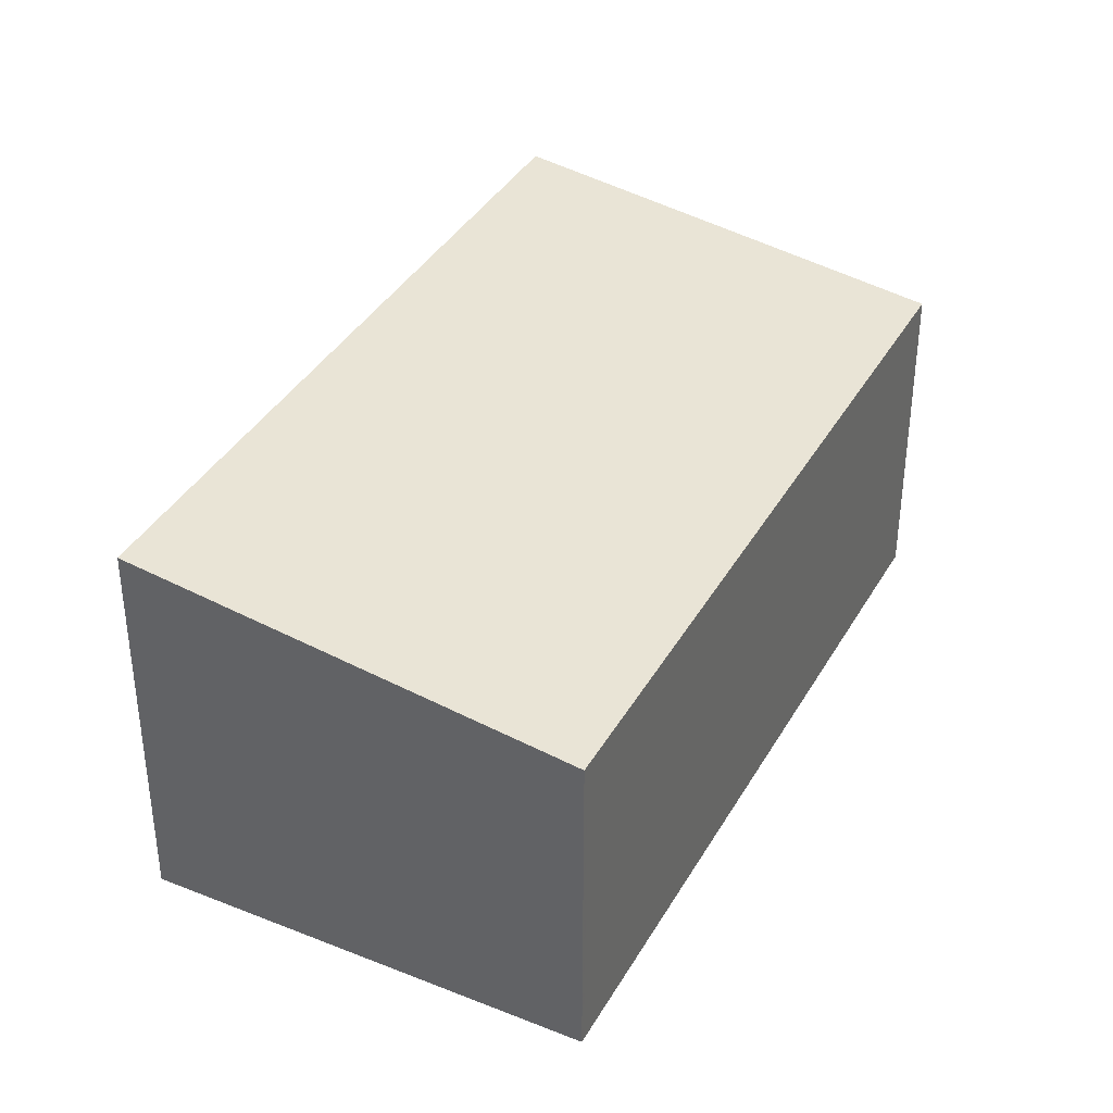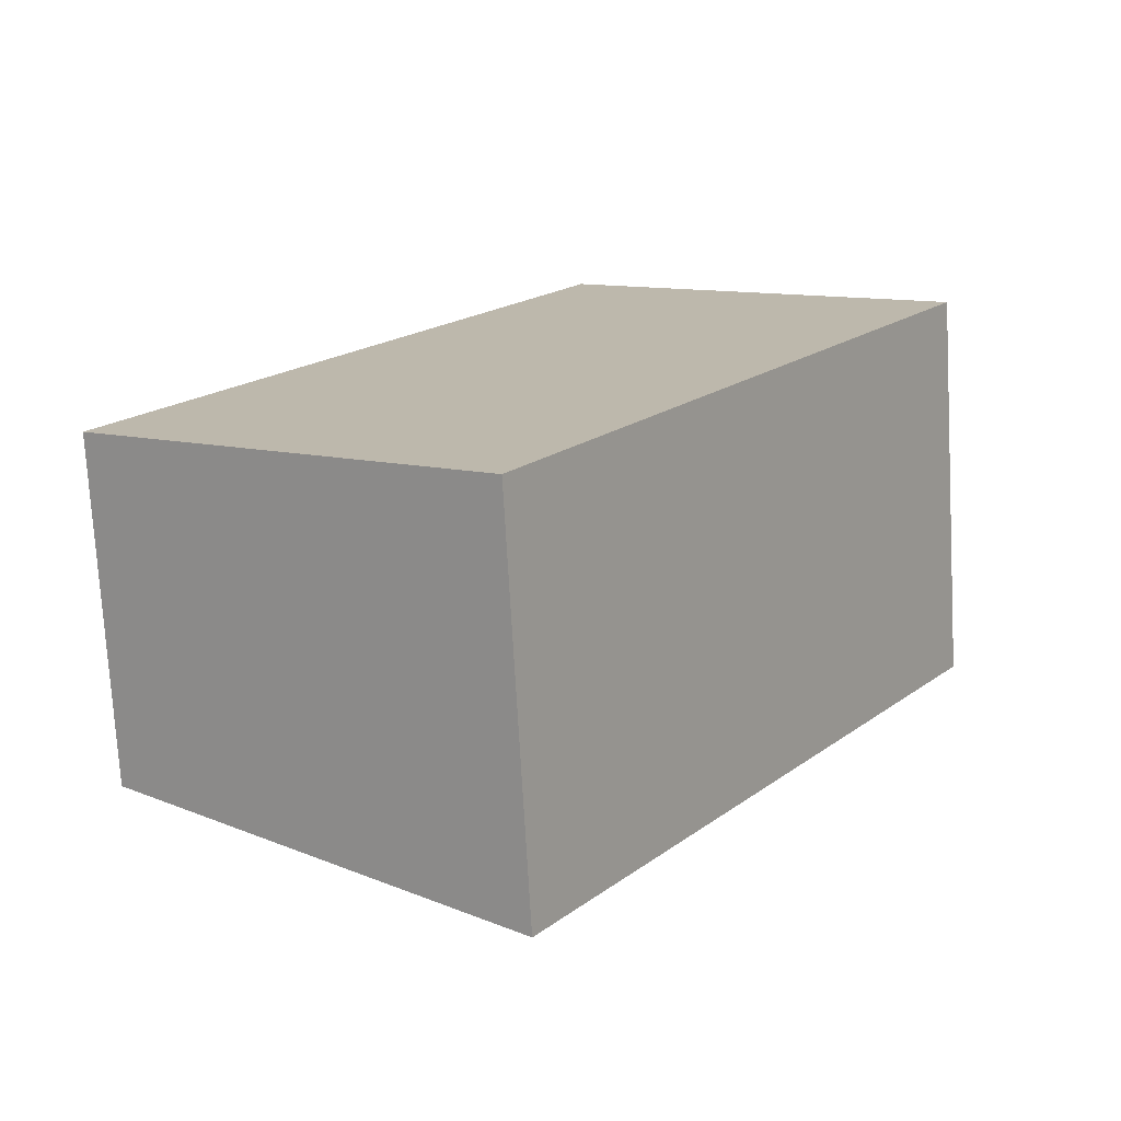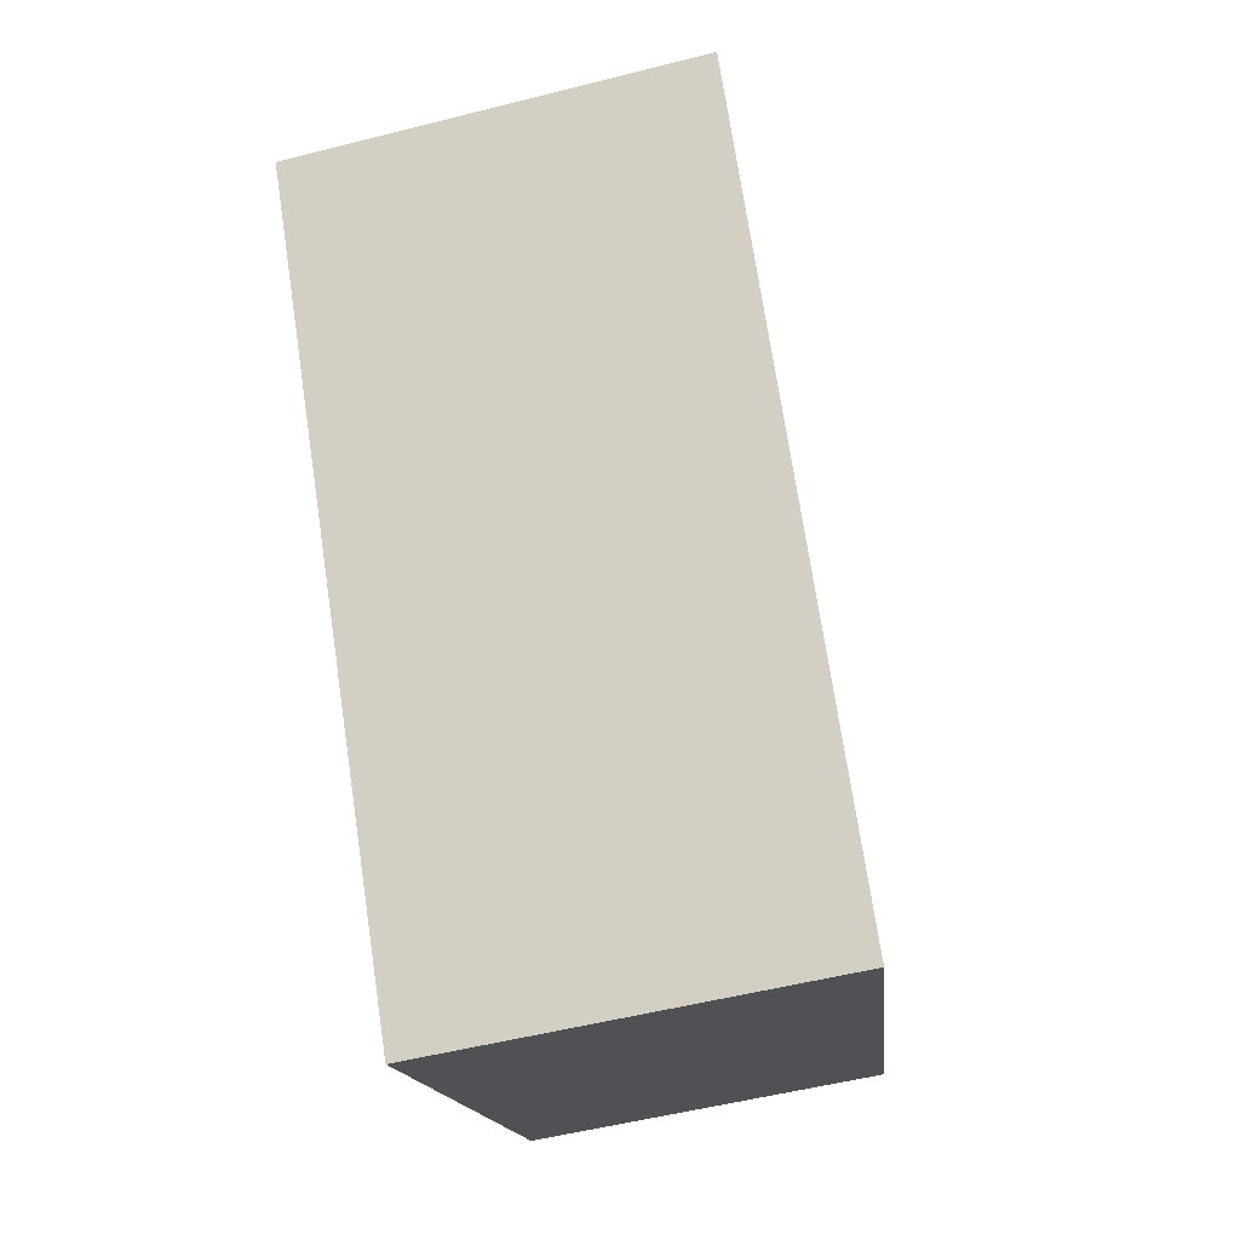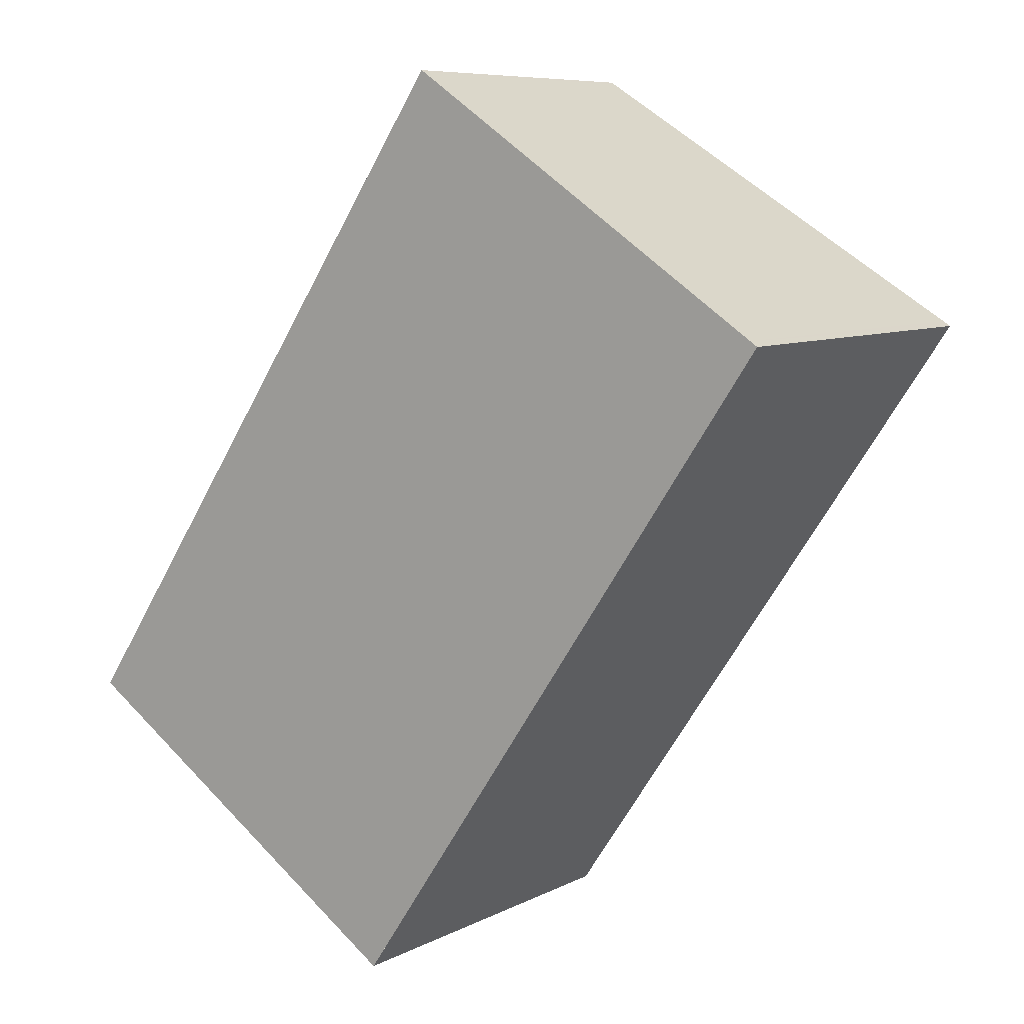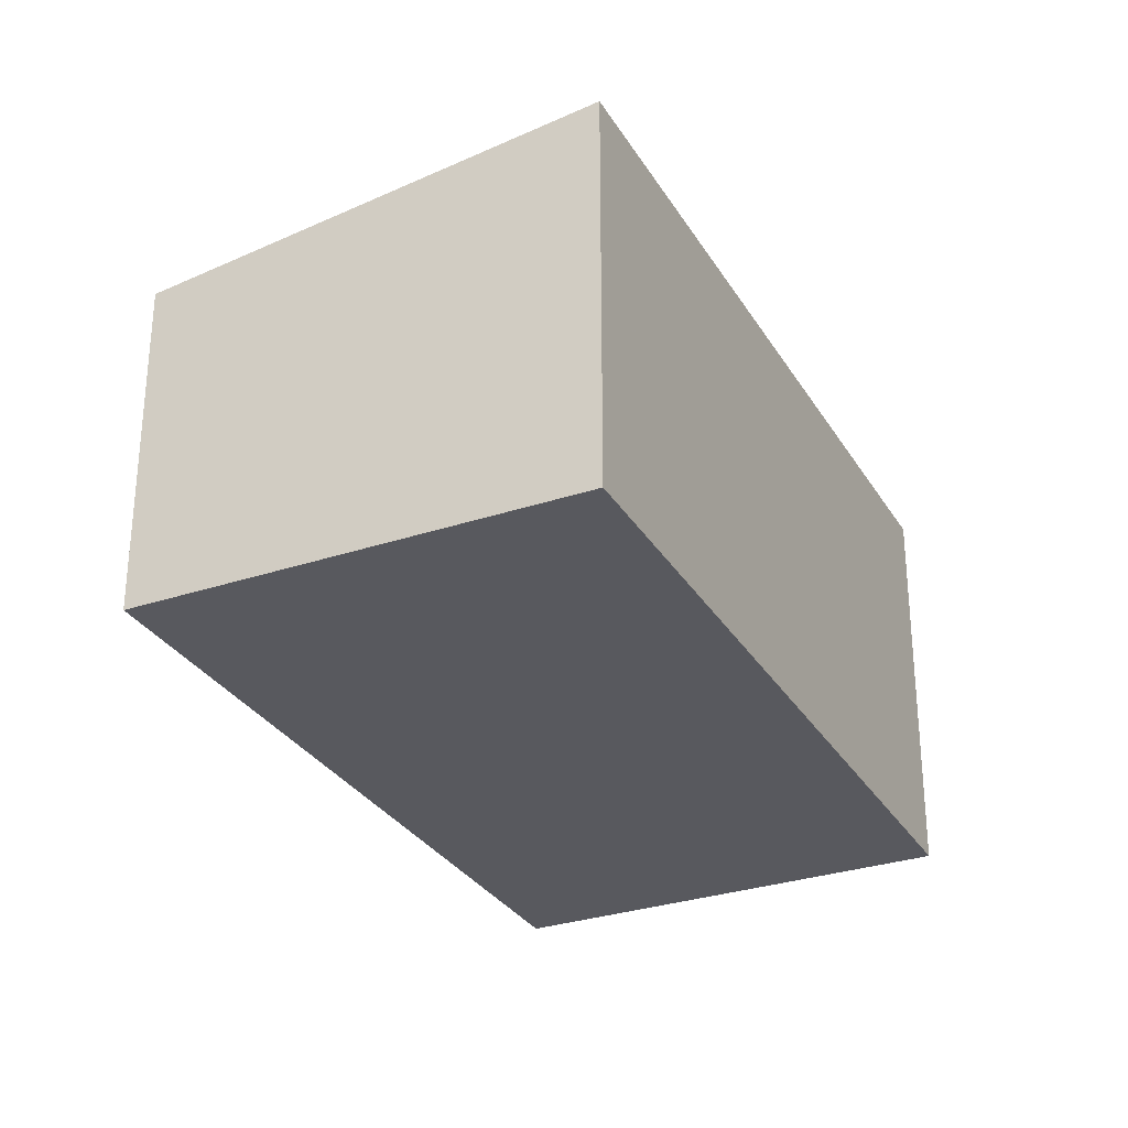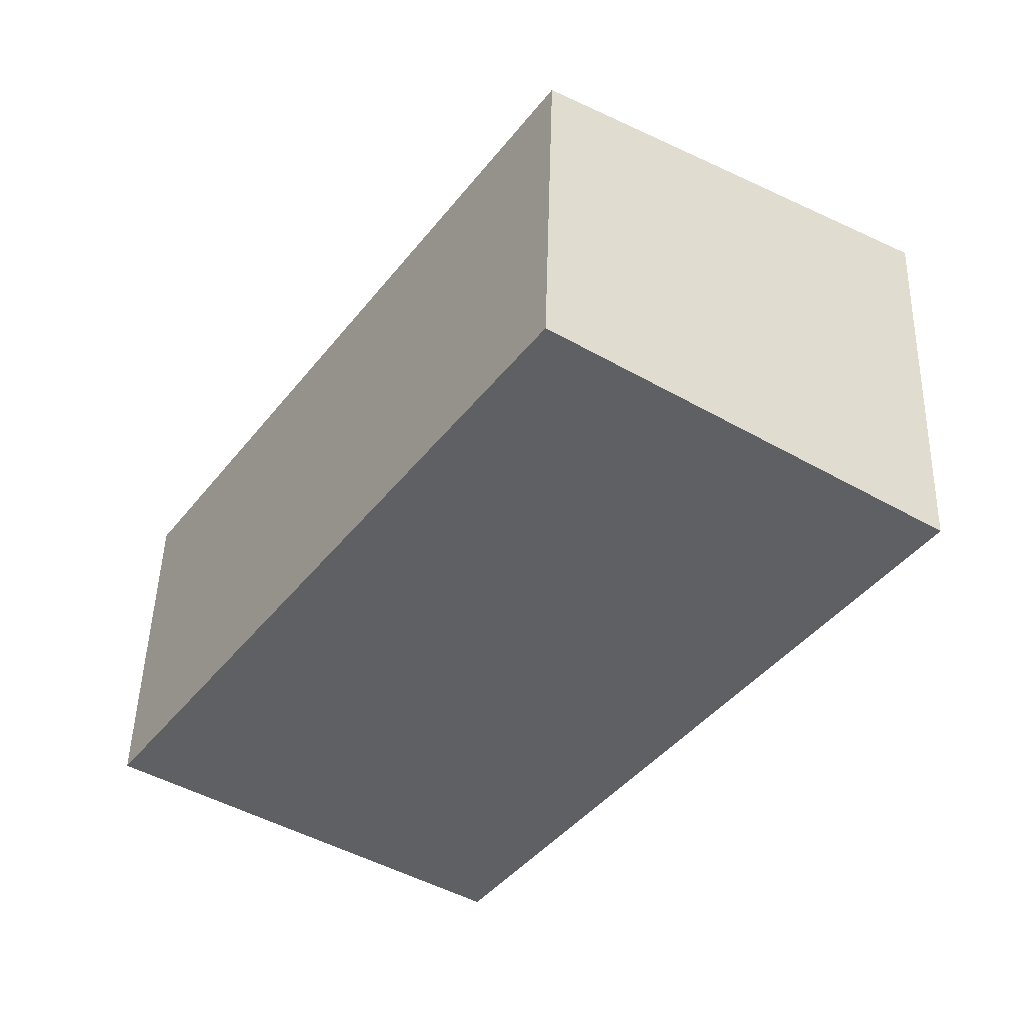
<metadata>
{"format":"obj","ext":"obj","renderer":"f3d","projection":"perspective","resolution":1024,"background":"white","views":[{"elev":38.0,"azim":60.8,"up":"+Z"},{"elev":-74.7,"azim":-176.7,"up":"+Y"},{"elev":-52.9,"azim":-74.7,"up":"+Y"},{"elev":7.9,"azim":-144.2,"up":"+Y"},{"elev":-30.3,"azim":-120.2,"up":"+Z"},{"elev":47.8,"azim":-178.4,"up":"+Y"}]}
</metadata>
<code>
v 305 -387.3 2.001
v 306.9 -386.1 1.693
v 309.2 -389.4 1.686
v 307.3 -390.7 1.994
v 307 -386.1 1.693
v 305 -387.4 2.001
v 309.2 -389.4 1.688
v 306.9 -386.1 1.695
v 306.9 -386.1 1.695
v 309.2 -389.4 1.689
v 307.3 -390.7 1.994
v 309.2 -389.4 1.686
v 307.3 -390.7 1.988
v 307.3 -390.6 1.988
v 305.1 -387.3 1.995
v 305.1 -387.3 1.995
v 305.1 -387.3 1.995
v 305 -387.3 2.001
v 305 -387.3 0
v 305.1 -387.3 0
v 307 -386.1 1.693
v 306.9 -386.1 1.693
v 306.9 -386.1 0
v 307 -386.1 0
v 309.2 -389.4 1.688
v 309.2 -389.4 1.686
v 309.2 -389.4 0
v 309.2 -389.4 -2.22e-16
v 307.3 -390.7 1.994
v 307.3 -390.7 1.994
v 307.3 -390.7 -2.22e-16
v 307.3 -390.7 -2.22e-16
v 309.2 -389.4 1.686
v 307 -386.1 1.693
v 307 -386.1 0
v 309.2 -389.4 0
v 305 -387.3 2.001
v 305 -387.4 2.001
v 305 -387.4 0
v 305 -387.3 0
v 307.3 -390.7 1.988
v 309.2 -389.4 1.688
v 309.2 -389.4 -2.22e-16
v 307.3 -390.7 -2.22e-16
v 306.9 -386.1 1.693
v 306.9 -386.1 1.695
v 306.9 -386.1 0
v 306.9 -386.1 0
v 305 -387.4 2.001
v 307.3 -390.7 1.994
v 307.3 -390.7 -2.22e-16
v 305 -387.4 0
v 309.2 -389.4 1.686
v 309.2 -389.4 1.686
v 309.2 -389.4 0
v 309.2 -389.4 0
v 307.3 -390.7 1.994
v 307.3 -390.7 1.988
v 307.3 -390.7 -2.22e-16
v 307.3 -390.7 -2.22e-16
v 306.9 -386.1 1.695
v 305.1 -387.3 1.995
v 305.1 -387.3 0
v 306.9 -386.1 0
v 305 -387.3 0
v 306.9 -386.1 0
v 309.2 -389.4 0
v 307.3 -390.7 0
f 9 2 5 8
f 10 8 5 12
f 15 8 10 14
f 16 9 8 15
f 14 10 7 13
f 12 3 7 10
f 13 4 11 14
f 14 11 6 15
f 15 6 1 16
f 18 19 20 17
f 22 23 24 21
f 26 27 28 25
f 30 31 32 29
f 34 35 36 33
f 38 39 40 37
f 42 43 44 41
f 46 47 48 45
f 50 51 52 49
f 54 55 56 53
f 58 59 60 57
f 62 63 64 61
f 66 67 68 65

</code>
